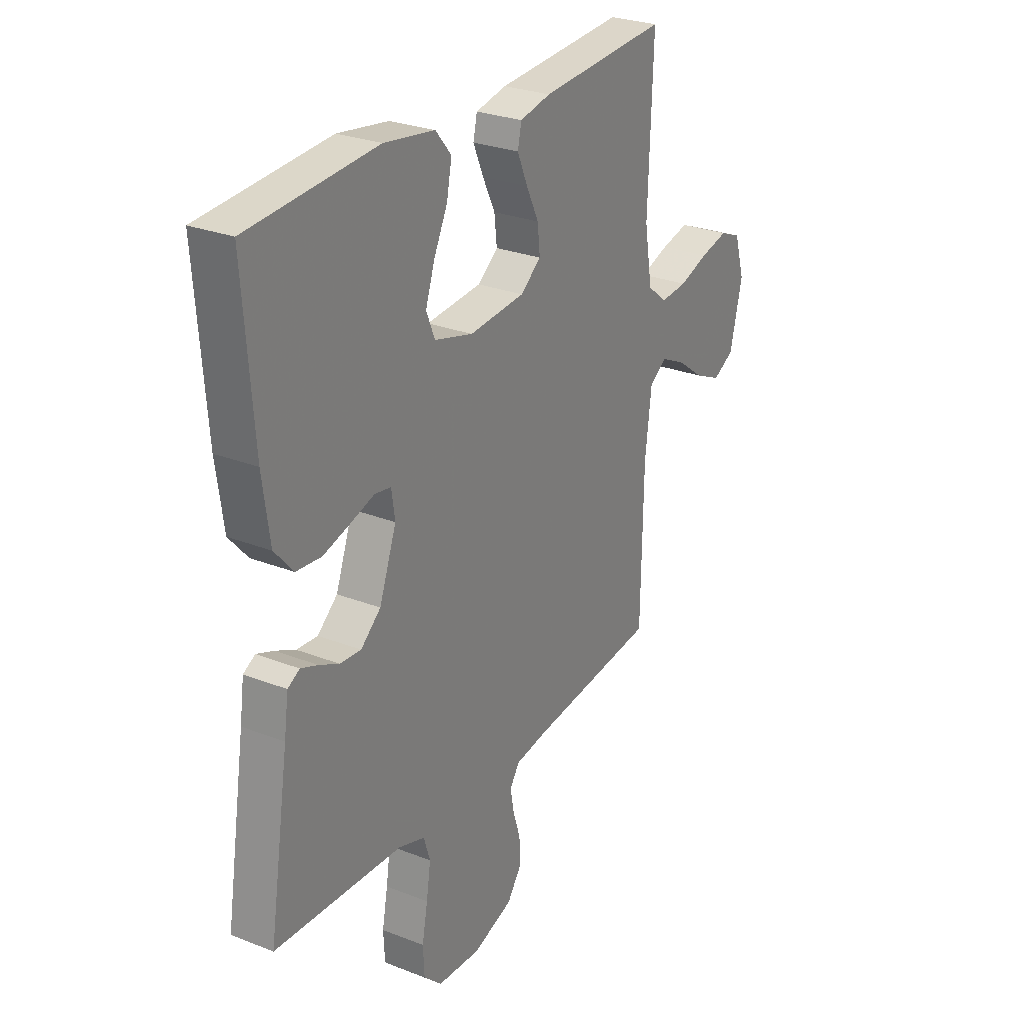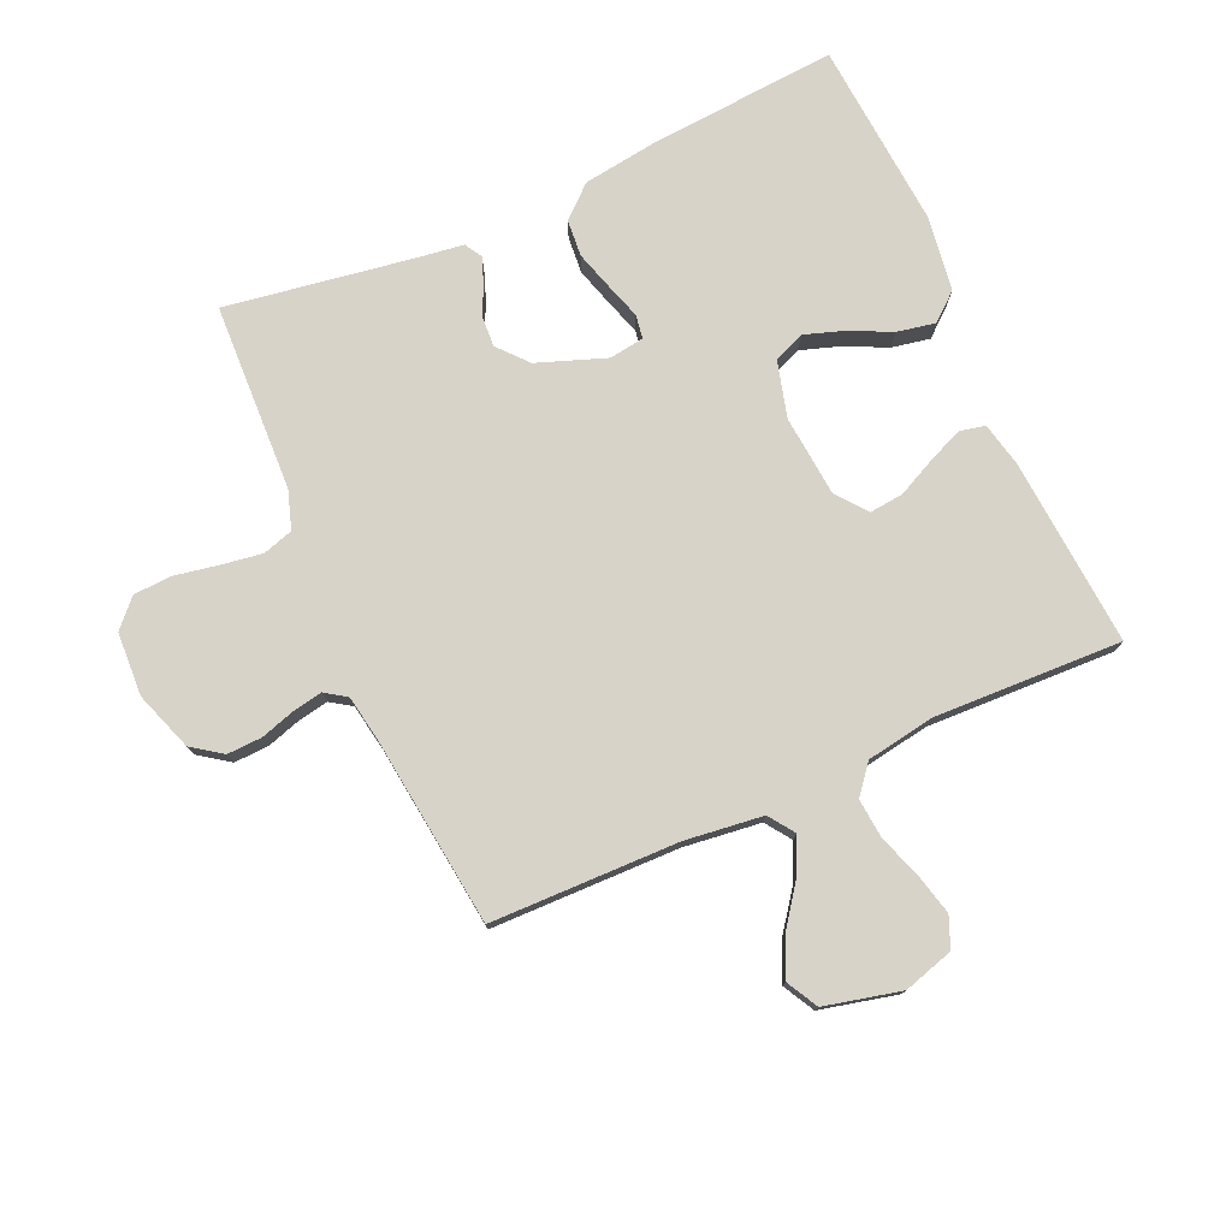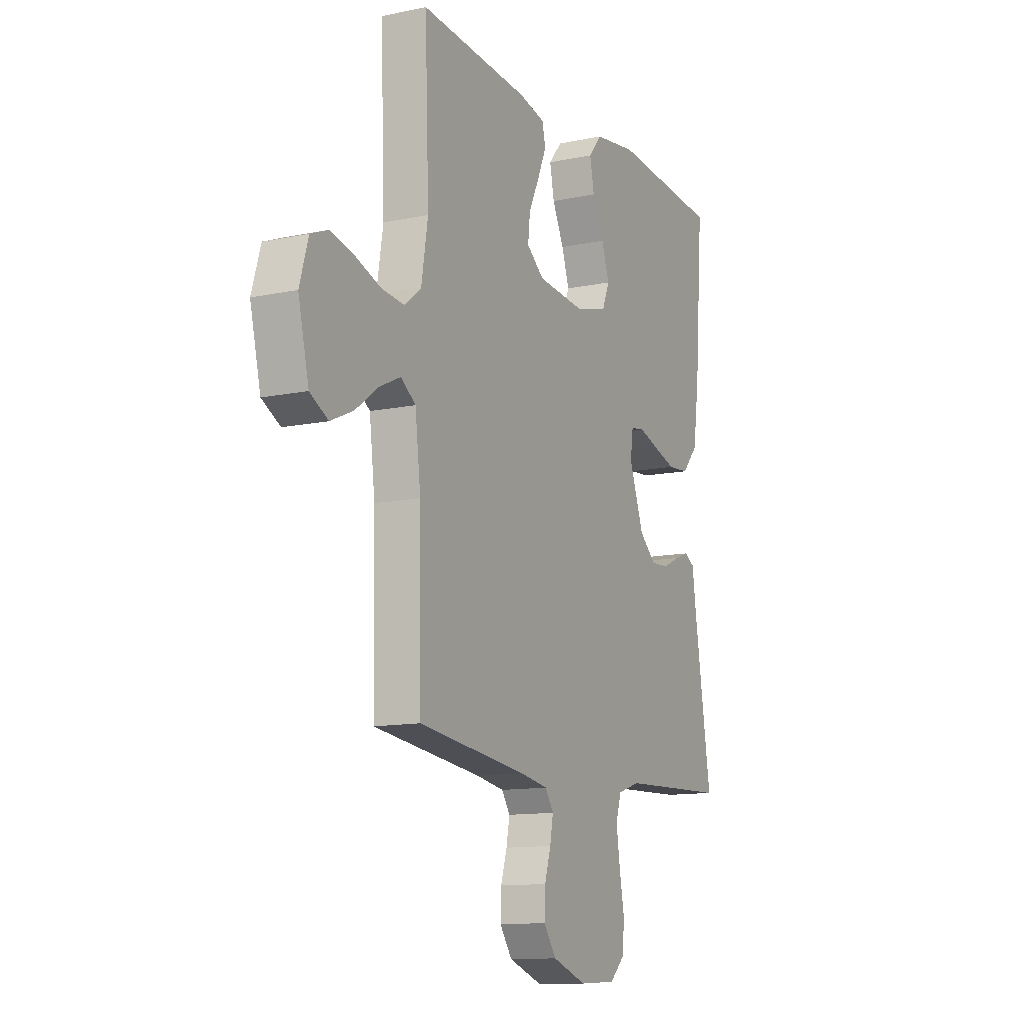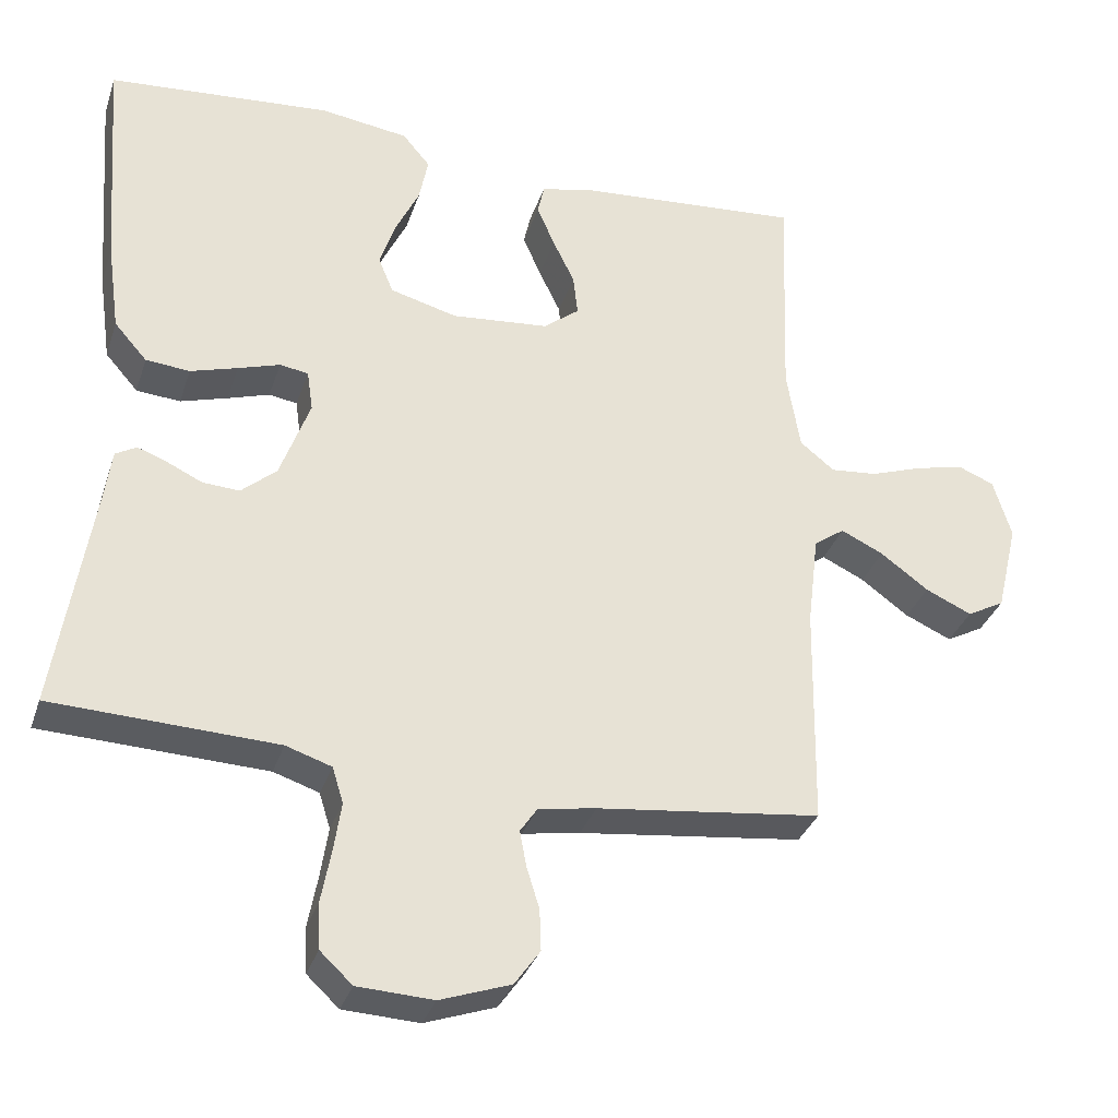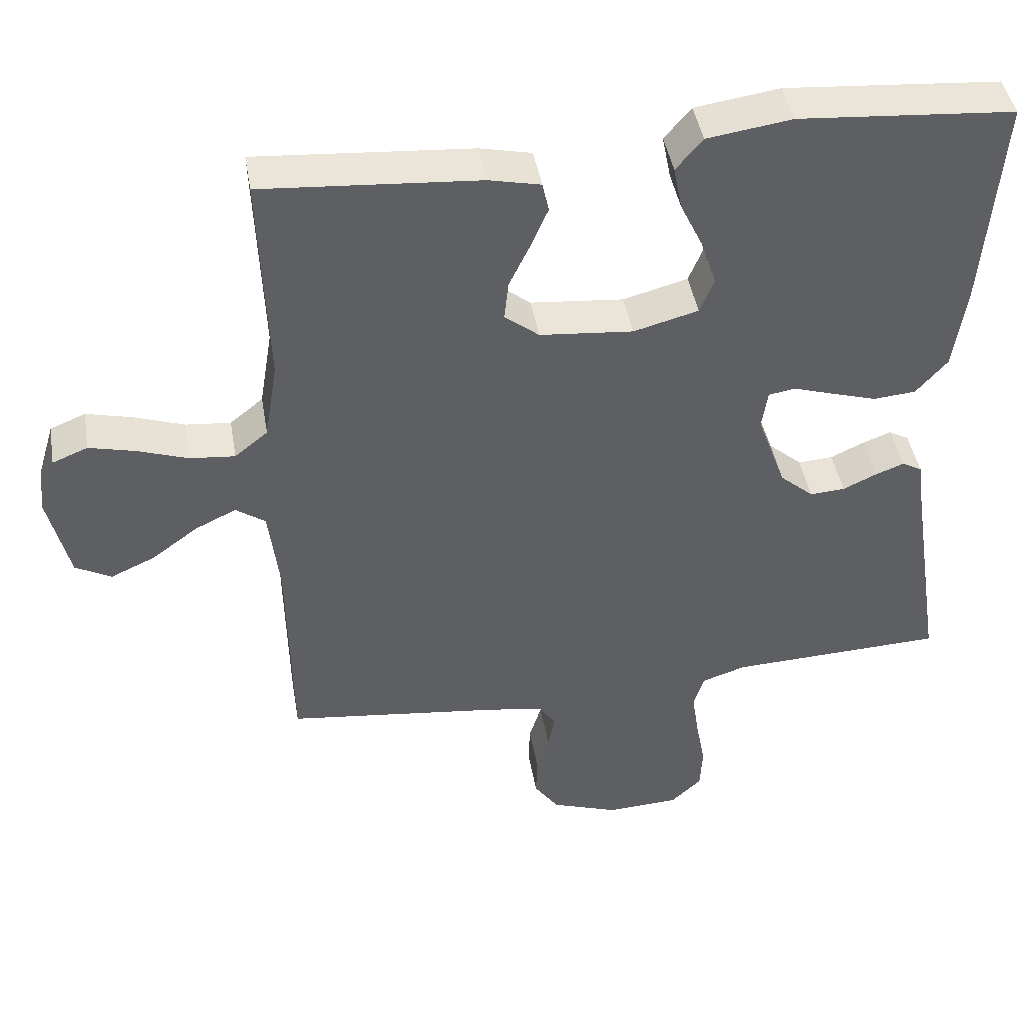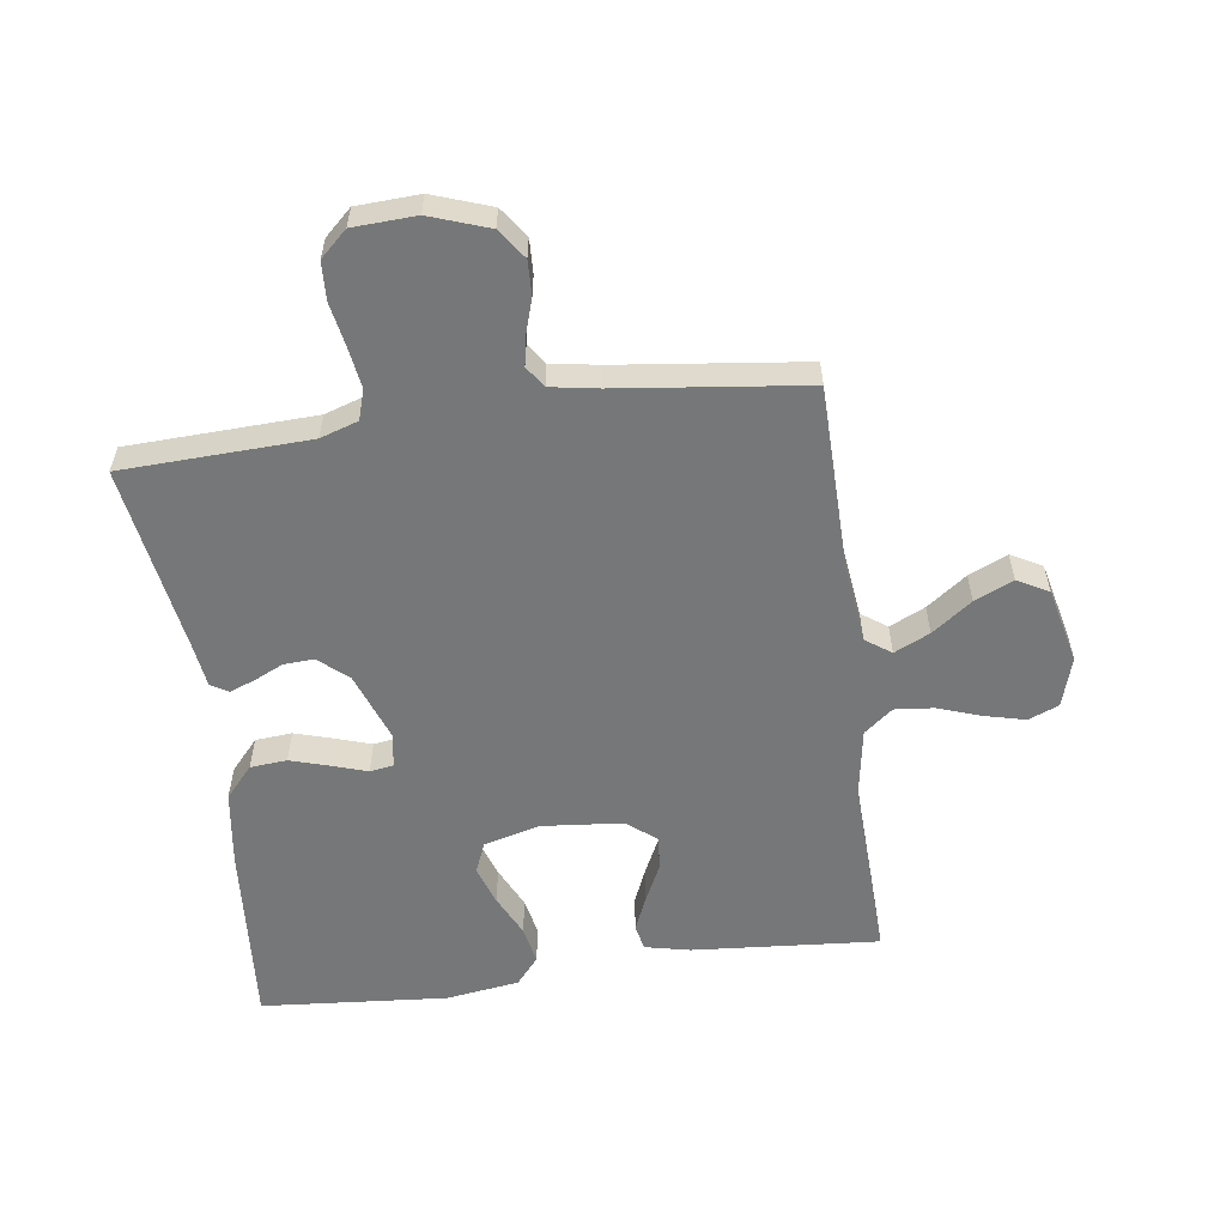
<metadata>
{"format":"obj","ext":"obj","renderer":"f3d","projection":"perspective","resolution":1024,"background":"white","views":[{"elev":27.1,"azim":121.3,"up":"+Z"},{"elev":77.0,"azim":-114.0,"up":"+Y"},{"elev":-12.2,"azim":-63.5,"up":"+Z"},{"elev":-33.1,"azim":162.8,"up":"+Z"},{"elev":43.9,"azim":-9.7,"up":"+Z"},{"elev":-57.0,"azim":-172.2,"up":"+Y"}]}
</metadata>
<code>
v -0.5 0.07 -0.5
v -0.505 0.07 -0.2
v -0.52 0.07 -0.076
v -0.561 0.07 -0.047
v -0.618 0.07 -0.074
v -0.682 0.07 -0.121
v -0.744 0.07 -0.149
v -0.794 0.07 -0.122
v -0.823 0.07 0
v -0.799 0.07 0.08
v -0.75 0.07 0.1
v -0.685 0.07 0.084
v -0.616 0.07 0.06
v -0.553 0.07 0.054
v -0.507 0.07 0.091
v -0.489 0.07 0.2
v -0.5 0.07 0.5
v -0.2 0.07 0.477
v -0.128 0.07 0.461
v -0.119 0.07 0.42
v -0.143 0.07 0.364
v -0.172 0.07 0.304
v -0.178 0.07 0.249
v -0.13 0.07 0.211
v 0 0.07 0.199
v 0.09 0.07 0.223
v 0.11 0.07 0.272
v 0.089 0.07 0.335
v 0.057 0.07 0.402
v 0.045 0.07 0.463
v 0.082 0.07 0.507
v 0.2 0.07 0.524
v 0.5 0.07 0.5
v 0.477 0.07 0.2
v 0.46 0.07 0.079
v 0.416 0.07 0.029
v 0.357 0.07 0.024
v 0.294 0.07 0.043
v 0.238 0.07 0.061
v 0.2 0.07 0.055
v 0.192 0.07 0
v 0.232 0.07 -0.11
v 0.279 0.07 -0.151
v 0.328 0.07 -0.148
v 0.375 0.07 -0.126
v 0.415 0.07 -0.111
v 0.443 0.07 -0.127
v 0.453 0.07 -0.2
v 0.5 0.07 -0.5
v 0.2 0.07 -0.512
v 0.139 0.07 -0.532
v 0.124 0.07 -0.58
v 0.134 0.07 -0.646
v 0.147 0.07 -0.716
v 0.144 0.07 -0.777
v 0.101 0.07 -0.817
v 0 0.07 -0.822
v -0.094 0.07 -0.789
v -0.128 0.07 -0.741
v -0.126 0.07 -0.686
v -0.109 0.07 -0.631
v -0.1 0.07 -0.583
v -0.123 0.07 -0.549
v -0.2 0.07 -0.536
v -0.5 0 -0.5
v -0.505 0 -0.2
v -0.52 0 -0.076
v -0.561 0 -0.047
v -0.618 0 -0.074
v -0.682 0 -0.121
v -0.744 0 -0.149
v -0.794 0 -0.122
v -0.823 0 0
v -0.799 0 0.08
v -0.75 0 0.1
v -0.685 0 0.084
v -0.616 0 0.06
v -0.553 0 0.054
v -0.507 0 0.091
v -0.489 0 0.2
v -0.5 0 0.5
v -0.2 0 0.477
v -0.128 0 0.461
v -0.119 0 0.42
v -0.143 0 0.364
v -0.172 0 0.304
v -0.178 0 0.249
v -0.13 0 0.211
v 0 0 0.199
v 0.09 0 0.223
v 0.11 0 0.272
v 0.089 0 0.335
v 0.057 0 0.402
v 0.045 0 0.463
v 0.082 0 0.507
v 0.2 0 0.524
v 0.5 0 0.5
v 0.477 0 0.2
v 0.46 0 0.079
v 0.416 0 0.029
v 0.357 0 0.024
v 0.294 0 0.043
v 0.238 0 0.061
v 0.2 0 0.055
v 0.192 0 0
v 0.232 0 -0.11
v 0.279 0 -0.151
v 0.328 0 -0.148
v 0.375 0 -0.126
v 0.415 0 -0.111
v 0.443 0 -0.127
v 0.453 0 -0.2
v 0.5 0 -0.5
v 0.2 0 -0.512
v 0.139 0 -0.532
v 0.124 0 -0.58
v 0.134 0 -0.646
v 0.147 0 -0.716
v 0.144 0 -0.777
v 0.101 0 -0.817
v 0 0 -0.822
v -0.094 0 -0.789
v -0.128 0 -0.741
v -0.126 0 -0.686
v -0.109 0 -0.631
v -0.1 0 -0.583
v -0.123 0 -0.549
v -0.2 0 -0.536
f 58 59 60 61
f 58 61 62
f 57 58 62
f 56 57 62
f 53 54 55 56
f 52 53 56 62
f 51 52 62 63
f 48 49 50
f 44 45 46 47
f 44 47 48 50
f 36 37 38 39
f 34 35 36 39
f 34 39 40
f 33 34 40
f 32 33 40
f 31 32 40 41
f 28 29 30 31
f 27 28 31
f 19 20 21 22
f 17 18 19 22
f 16 17 22 23
f 15 16 23 24
f 10 11 12 13
f 8 9 10 13
f 8 13 14
f 5 6 7 8
f 4 5 8 14
f 3 4 14 15
f 64 1 2
f 43 44 50 51
f 42 43 51 63
f 41 42 63 64
f 27 31 41
f 26 27 41 64
f 3 15 24 25
f 25 26 64
f 2 3 25 64
f 125 124 123 122
f 126 125 122
f 126 122 121
f 126 121 120
f 120 119 118 117
f 126 120 117 116
f 127 126 116 115
f 114 113 112
f 111 110 109 108
f 114 112 111 108
f 103 102 101 100
f 103 100 99 98
f 104 103 98
f 104 98 97
f 104 97 96
f 105 104 96 95
f 95 94 93 92
f 95 92 91
f 86 85 84 83
f 86 83 82 81
f 87 86 81 80
f 88 87 80 79
f 77 76 75 74
f 77 74 73 72
f 78 77 72
f 72 71 70 69
f 78 72 69 68
f 79 78 68 67
f 66 65 128
f 115 114 108 107
f 127 115 107 106
f 128 127 106 105
f 105 95 91
f 128 105 91 90
f 89 88 79 67
f 128 90 89
f 128 89 67 66
f 1 65 66 2
f 2 66 67 3
f 3 67 68 4
f 4 68 69 5
f 5 69 70 6
f 6 70 71 7
f 7 71 72 8
f 8 72 73 9
f 9 73 74 10
f 10 74 75 11
f 11 75 76 12
f 12 76 77 13
f 13 77 78 14
f 14 78 79 15
f 15 79 80 16
f 16 80 81 17
f 17 81 82 18
f 18 82 83 19
f 19 83 84 20
f 20 84 85 21
f 21 85 86 22
f 22 86 87 23
f 23 87 88 24
f 24 88 89 25
f 25 89 90 26
f 26 90 91 27
f 27 91 92 28
f 28 92 93 29
f 29 93 94 30
f 30 94 95 31
f 31 95 96 32
f 32 96 97 33
f 33 97 98 34
f 34 98 99 35
f 35 99 100 36
f 36 100 101 37
f 37 101 102 38
f 38 102 103 39
f 39 103 104 40
f 40 104 105 41
f 41 105 106 42
f 42 106 107 43
f 43 107 108 44
f 44 108 109 45
f 45 109 110 46
f 46 110 111 47
f 47 111 112 48
f 48 112 113 49
f 49 113 114 50
f 50 114 115 51
f 51 115 116 52
f 52 116 117 53
f 53 117 118 54
f 54 118 119 55
f 55 119 120 56
f 56 120 121 57
f 57 121 122 58
f 58 122 123 59
f 59 123 124 60
f 60 124 125 61
f 61 125 126 62
f 62 126 127 63
f 63 127 128 64
f 64 128 65 1

</code>
